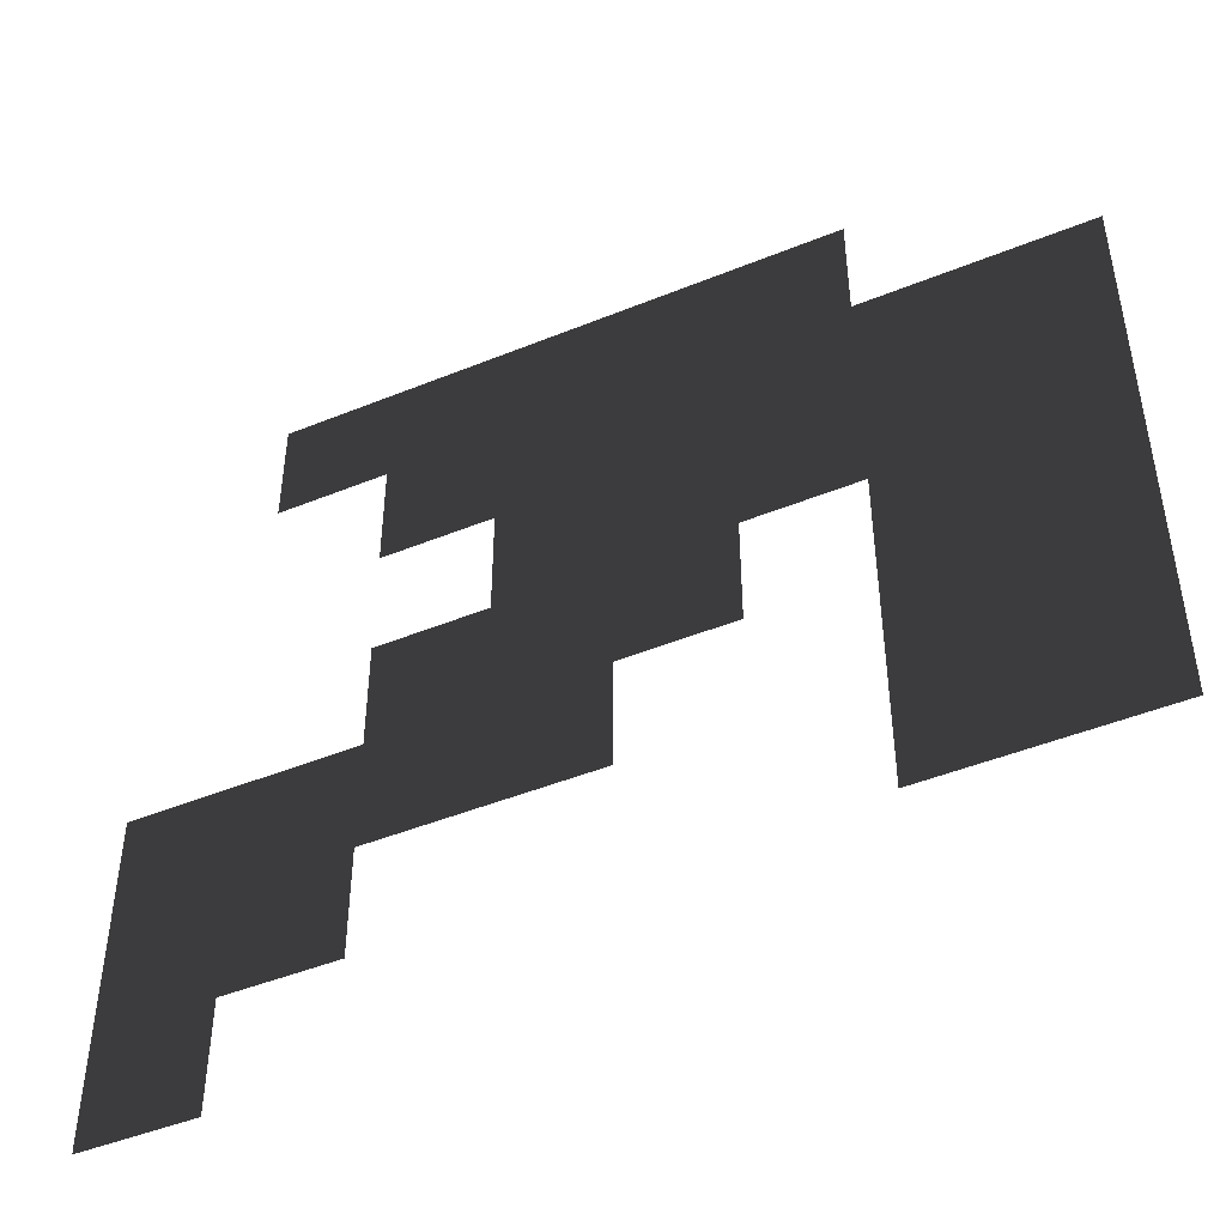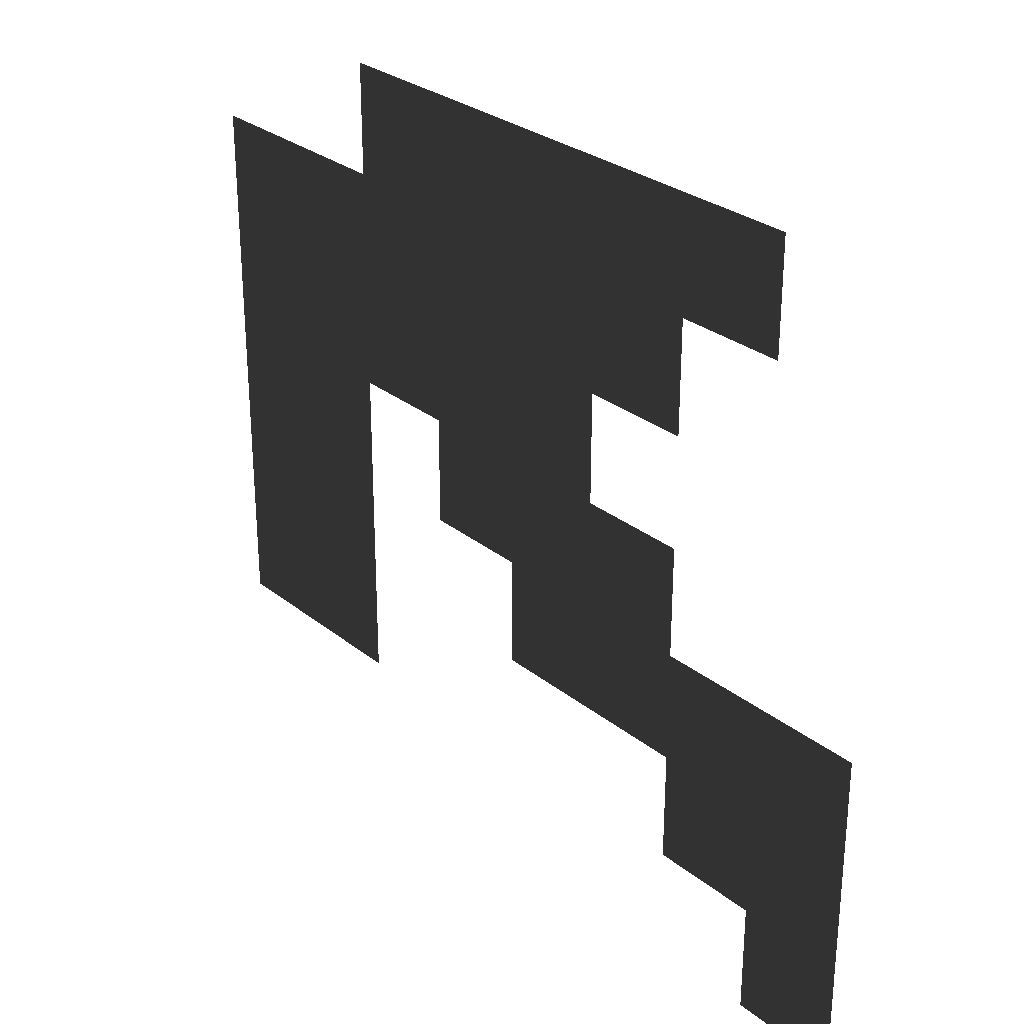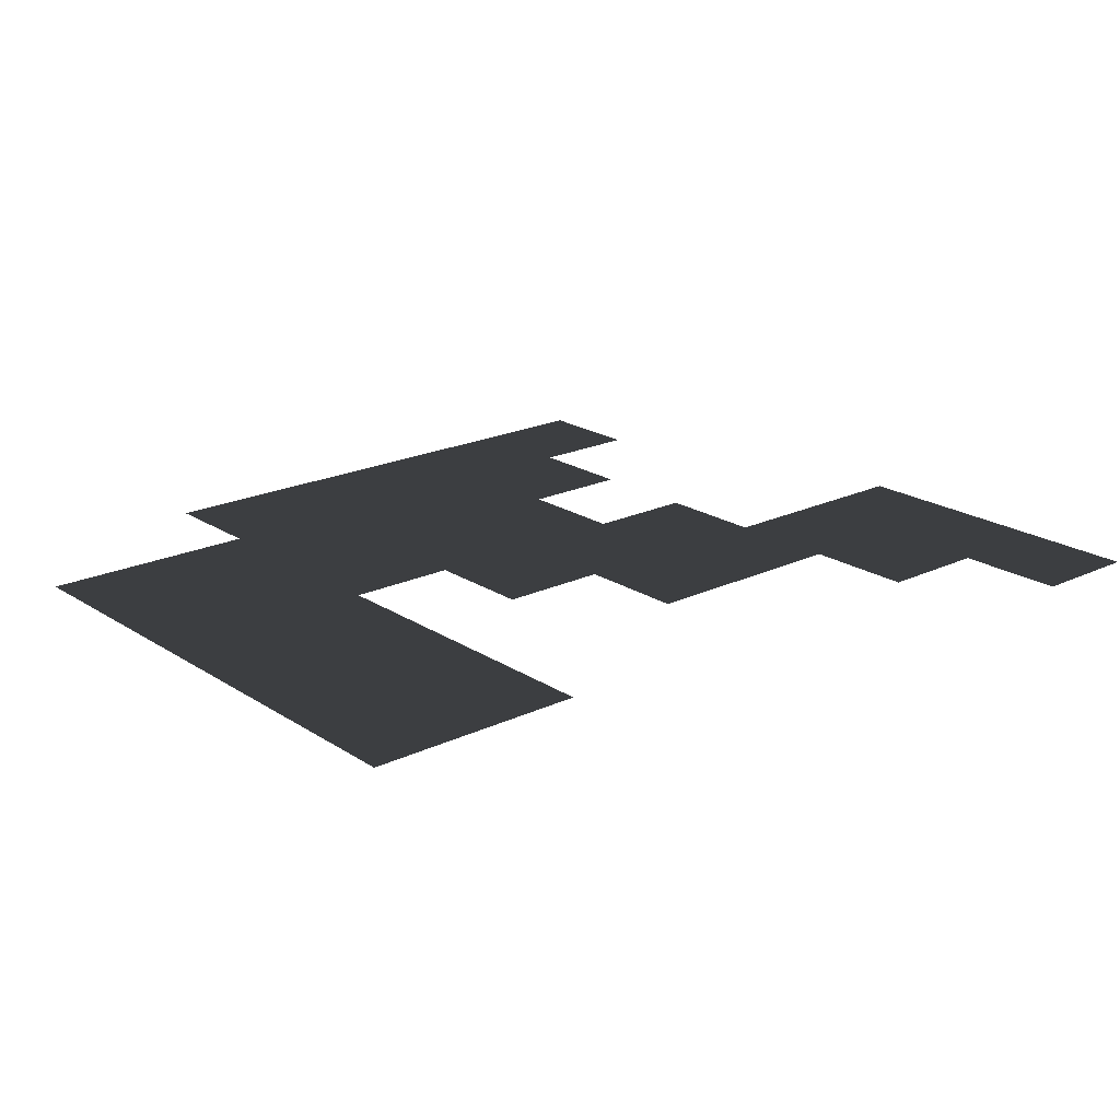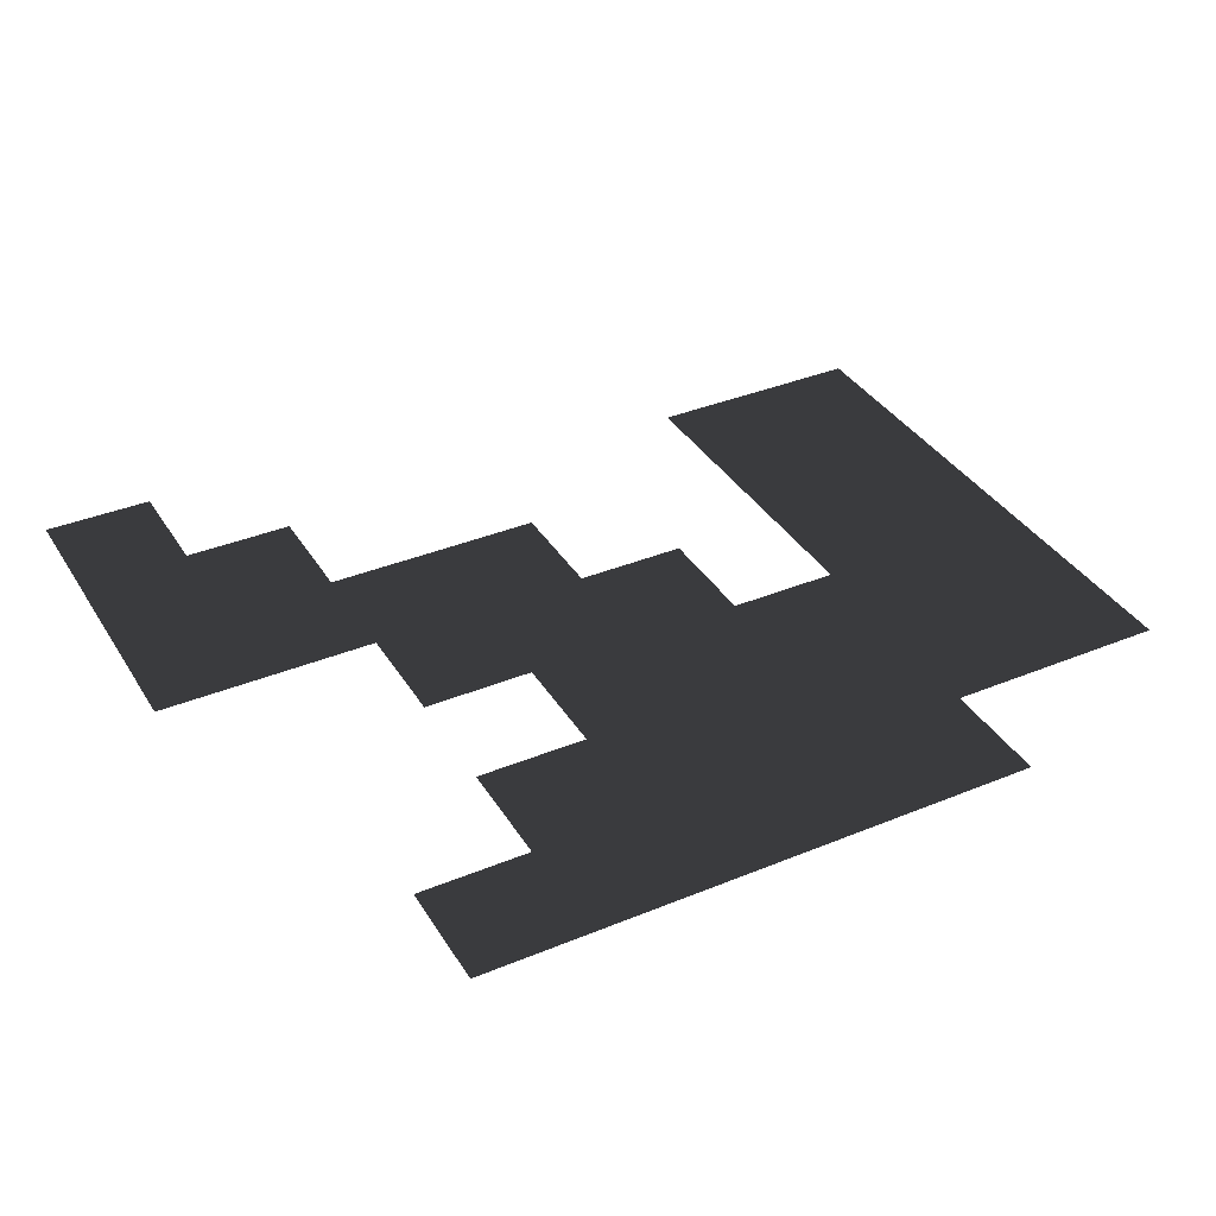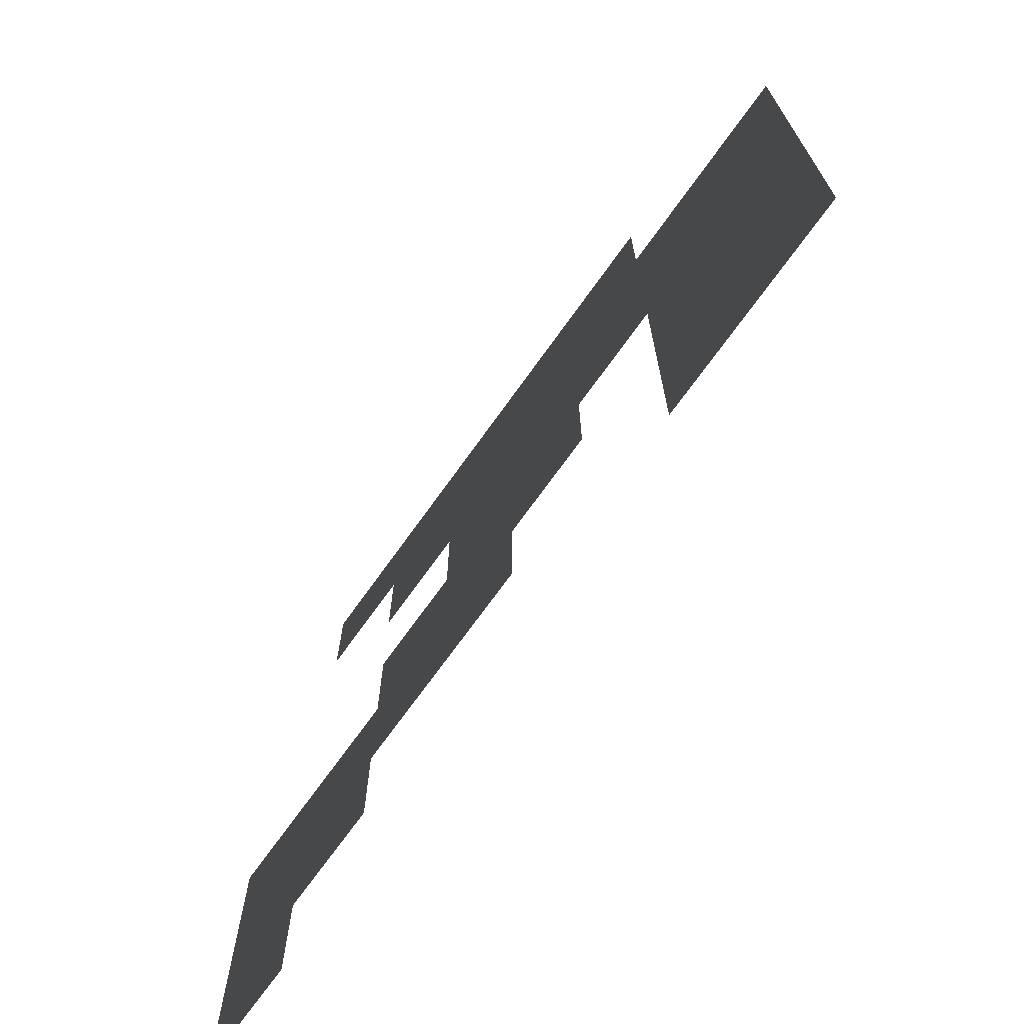
<metadata>
{"format":"obj","ext":"obj","renderer":"f3d","projection":"perspective","resolution":1024,"background":"white","views":[{"elev":-46.4,"azim":-155.1,"up":"+Y"},{"elev":28.6,"azim":49.9,"up":"+Y"},{"elev":20.5,"azim":-40.6,"up":"+Z"},{"elev":36.7,"azim":151.9,"up":"+Z"},{"elev":-70.8,"azim":-125.5,"up":"+Y"}]}
</metadata>
<code>
v -165 288.8 -1.3e-05
v -82.5 288.8 -1.3e-05
v -82.5 206.2 -9e-06
v -165 206.2 -9e-06
v -123.8 247.5 -1.1e-05
v -82.5 288.8 -1.3e-05
v 0 288.8 -1.3e-05
v 0 206.2 -9e-06
v -82.5 206.2 -9e-06
v -41.25 247.5 -1.1e-05
v 0 288.8 -1.3e-05
v 82.5 288.8 -1.3e-05
v 82.5 206.2 -9e-06
v 0 206.2 -9e-06
v 41.25 247.5 -1.1e-05
v 82.5 288.8 -1.3e-05
v 165 288.8 -1.3e-05
v 165 206.2 -9e-06
v 82.5 206.2 -9e-06
v 123.8 247.5 -1.1e-05
v 165 288.8 -1.3e-05
v 247.5 288.8 -1.3e-05
v 247.5 206.2 -9e-06
v 165 206.2 -9e-06
v 206.2 247.5 -1.1e-05
v -330 206.2 -9e-06
v -247.5 206.2 -9e-06
v -247.5 123.8 -5e-06
v -330 123.8 -5e-06
v -288.8 165 -7e-06
v -247.5 206.2 -9e-06
v -165 206.2 -9e-06
v -165 123.8 -5e-06
v -247.5 123.8 -5e-06
v -206.2 165 -7e-06
v -165 206.2 -9e-06
v -82.5 206.2 -9e-06
v -82.5 123.8 -5e-06
v -165 123.8 -5e-06
v -123.8 165 -7e-06
v -82.5 206.2 -9e-06
v 0 206.2 -9e-06
v 0 123.8 -5e-06
v -82.5 123.8 -5e-06
v -41.25 165 -7e-06
v 0 206.2 -9e-06
v 82.5 206.2 -9e-06
v 82.5 123.8 -5e-06
v 0 123.8 -5e-06
v 41.25 165 -7e-06
v 82.5 206.2 -9e-06
v 165 206.2 -9e-06
v 165 123.8 -5e-06
v 82.5 123.8 -5e-06
v 123.8 165 -7e-06
v -330 123.8 -5e-06
v -247.5 123.8 -5e-06
v -247.5 41.25 -2e-06
v -330 41.25 -2e-06
v -288.8 82.5 -4e-06
v -247.5 123.8 -5e-06
v -165 123.8 -5e-06
v -165 41.25 -2e-06
v -247.5 41.25 -2e-06
v -206.2 82.5 -4e-06
v -165 123.8 -5e-06
v -82.5 123.8 -5e-06
v -82.5 41.25 -2e-06
v -165 41.25 -2e-06
v -123.8 82.5 -4e-06
v -82.5 123.8 -5e-06
v 0 123.8 -5e-06
v 0 41.25 -2e-06
v -82.5 41.25 -2e-06
v -41.25 82.5 -4e-06
v 0 123.8 -5e-06
v 82.5 123.8 -5e-06
v 82.5 41.25 -2e-06
v 0 41.25 -2e-06
v 41.25 82.5 -4e-06
v -330 41.25 -2e-06
v -247.5 41.25 -2e-06
v -247.5 -41.25 -2e-06
v -330 -41.25 -2e-06
v -288.8 0 0
v -247.5 41.25 -2e-06
v -165 41.25 -2e-06
v -165 -41.25 -2e-06
v -247.5 -41.25 -2e-06
v -206.2 0 0
v -82.5 41.25 -2e-06
v 0 41.25 -2e-06
v 0 -41.25 -2e-06
v -82.5 -41.25 -2e-06
v -41.25 0 0
v 0 41.25 -2e-06
v 82.5 41.25 -2e-06
v 82.5 -41.25 -2e-06
v 0 -41.25 -2e-06
v 41.25 0 0
v 82.5 41.25 -2e-06
v 165 41.25 -2e-06
v 165 -41.25 -2e-06
v 82.5 -41.25 -2e-06
v 123.8 0 0
v -330 -41.25 -2e-06
v -247.5 -41.25 -2e-06
v -247.5 -123.8 -5e-06
v -330 -123.8 -5e-06
v -288.8 -82.5 -4e-06
v -247.5 -41.25 -2e-06
v -165 -41.25 -2e-06
v -165 -123.8 -5e-06
v -247.5 -123.8 -5e-06
v -206.2 -82.5 -4e-06
v 0 -41.25 -2e-06
v 82.5 -41.25 -2e-06
v 82.5 -123.8 -5e-06
v 0 -123.8 -5e-06
v 41.25 -82.5 -4e-06
v 82.5 -41.25 -2e-06
v 165 -41.25 -2e-06
v 165 -123.8 -5e-06
v 82.5 -123.8 -5e-06
v 123.8 -82.5 -4e-06
v 165 -41.25 -2e-06
v 247.5 -41.25 -2e-06
v 247.5 -123.8 -5e-06
v 165 -123.8 -5e-06
v 206.2 -82.5 -4e-06
v 247.5 -41.25 -2e-06
v 330 -41.25 -2e-06
v 330 -123.8 -5e-06
v 247.5 -123.8 -5e-06
v 288.8 -82.5 -4e-06
v -330 -123.8 -5e-06
v -247.5 -123.8 -5e-06
v -247.5 -206.2 -9e-06
v -330 -206.2 -9e-06
v -288.8 -165 -7e-06
v -247.5 -123.8 -5e-06
v -165 -123.8 -5e-06
v -165 -206.2 -9e-06
v -247.5 -206.2 -9e-06
v -206.2 -165 -7e-06
v 165 -123.8 -5e-06
v 247.5 -123.8 -5e-06
v 247.5 -206.2 -9e-06
v 165 -206.2 -9e-06
v 206.2 -165 -7e-06
v 247.5 -123.8 -5e-06
v 330 -123.8 -5e-06
v 330 -206.2 -9e-06
v 247.5 -206.2 -9e-06
v 288.8 -165 -7e-06
v 247.5 -206.2 -9e-06
v 330 -206.2 -9e-06
v 330 -288.8 -1.3e-05
v 247.5 -288.8 -1.3e-05
v 288.8 -247.5 -1.1e-05
g group0
g group1
f 4 2 3
f 2 4 1
f 9 7 8
f 7 9 6
f 14 12 13
f 12 14 11
f 19 17 18
f 17 19 16
f 24 22 23
f 22 24 21
f 29 27 28
f 27 29 26
f 34 32 33
f 32 34 31
f 39 37 38
f 37 39 36
f 44 42 43
f 42 44 41
f 49 47 48
f 47 49 46
f 54 52 53
f 52 54 51
f 59 57 58
f 57 59 56
f 64 62 63
f 62 64 61
f 69 67 68
f 67 69 66
f 74 72 73
f 72 74 71
f 79 77 78
f 77 79 76
f 84 82 83
f 82 84 81
f 89 87 88
f 87 89 86
f 94 92 93
f 92 94 91
f 99 97 98
f 97 99 96
f 104 102 103
f 102 104 101
f 109 107 108
f 107 109 106
f 114 112 113
f 112 114 111
f 119 117 118
f 117 119 116
f 124 122 123
f 122 124 121
f 129 127 128
f 127 129 126
f 134 132 133
f 132 134 131
f 139 137 138
f 137 139 136
f 144 142 143
f 142 144 141
f 149 147 148
f 147 149 146
f 154 152 153
f 152 154 151
f 159 157 158
f 157 159 156

</code>
